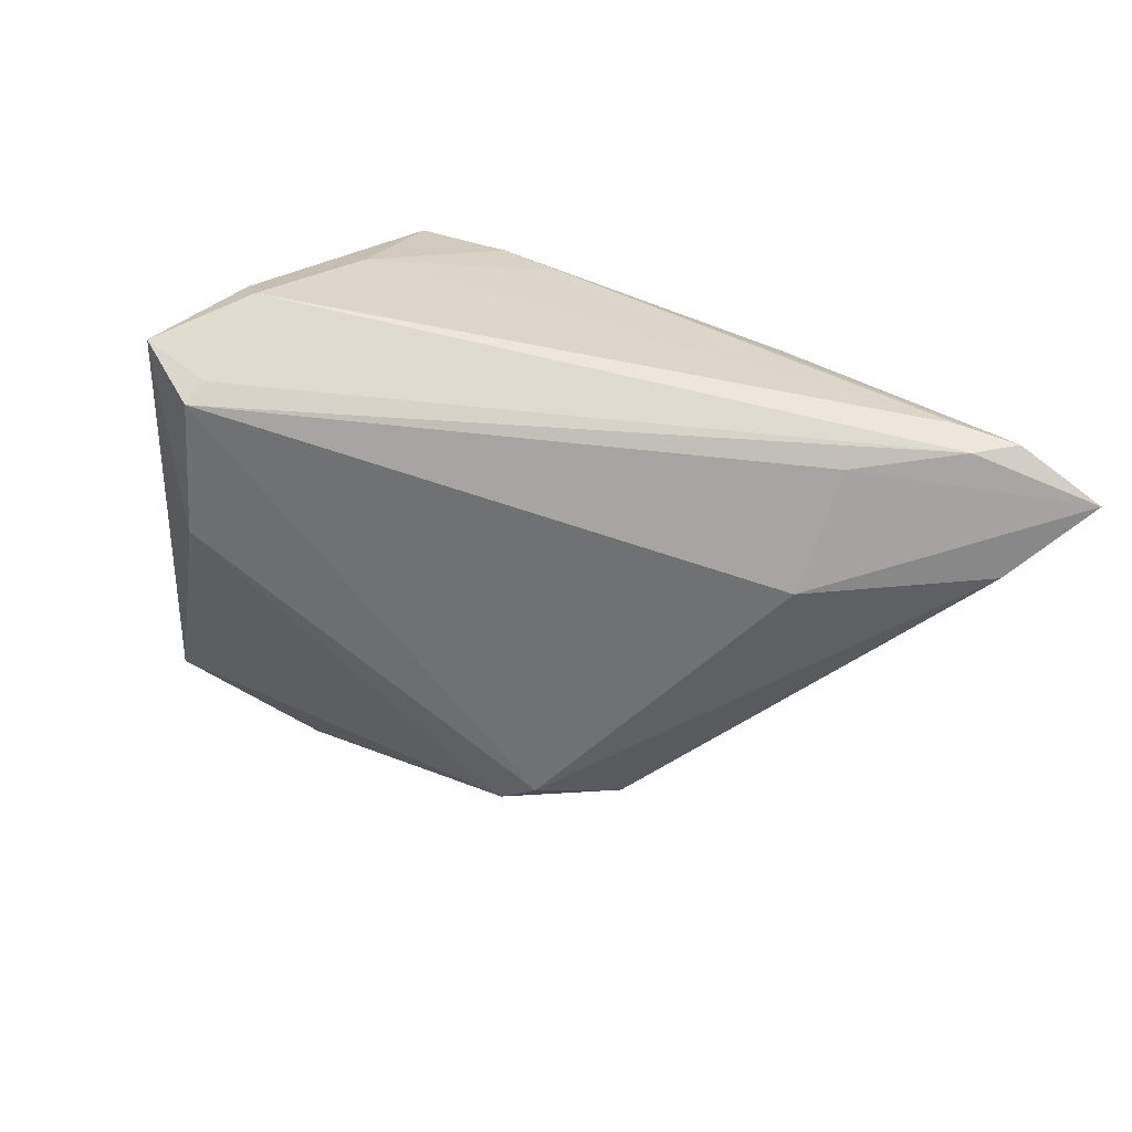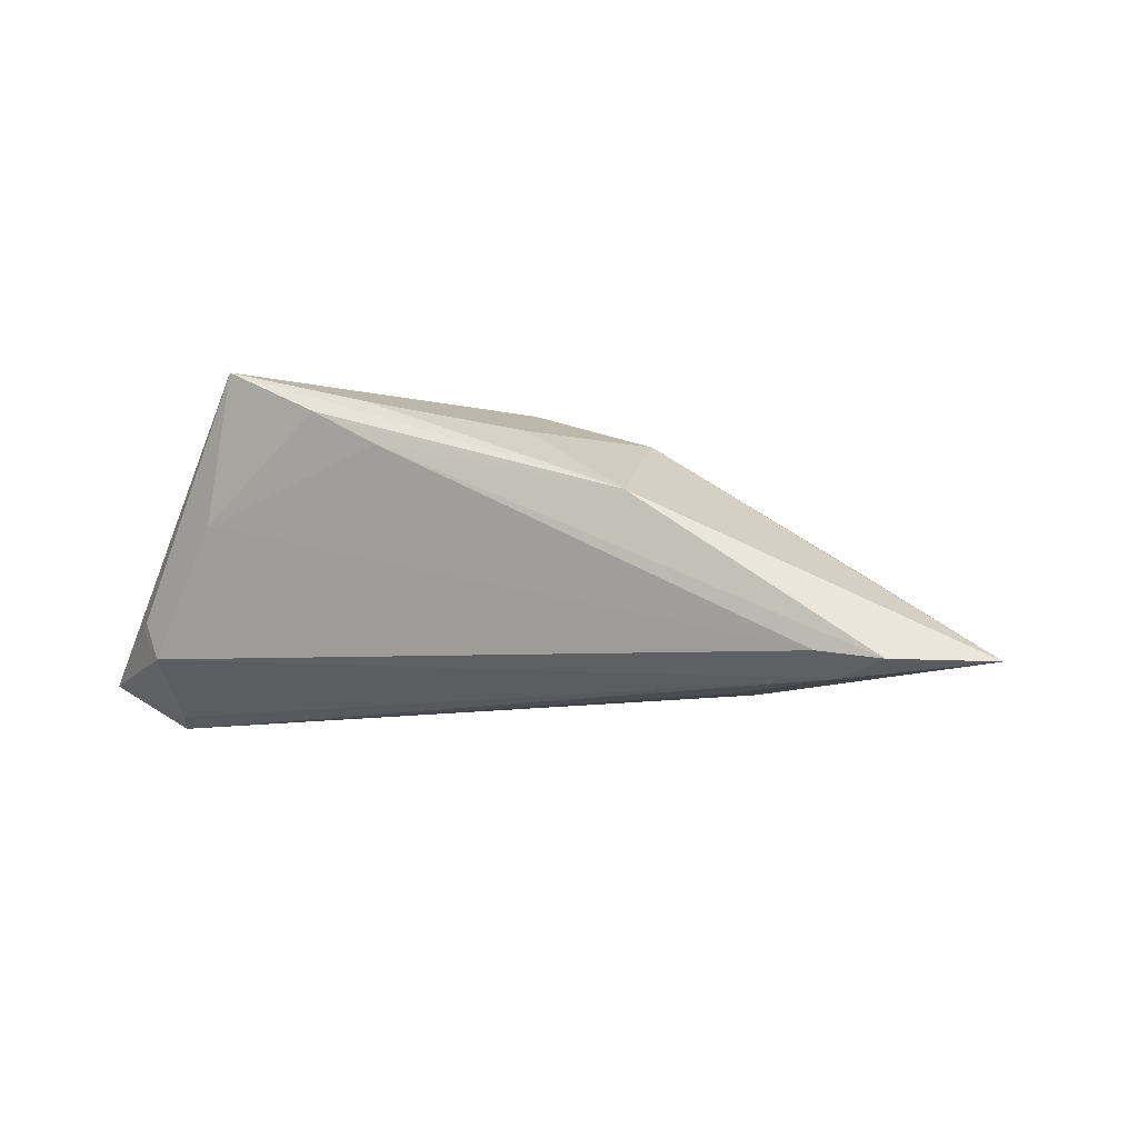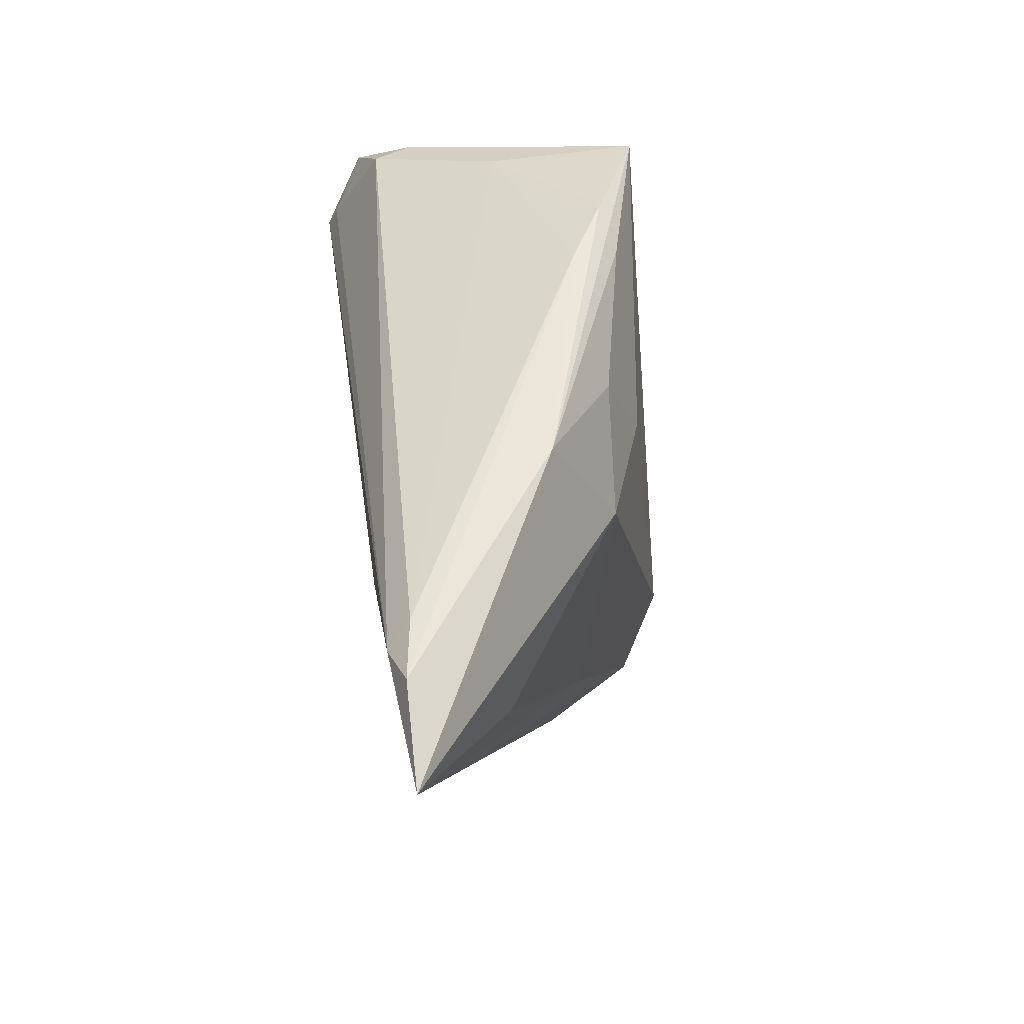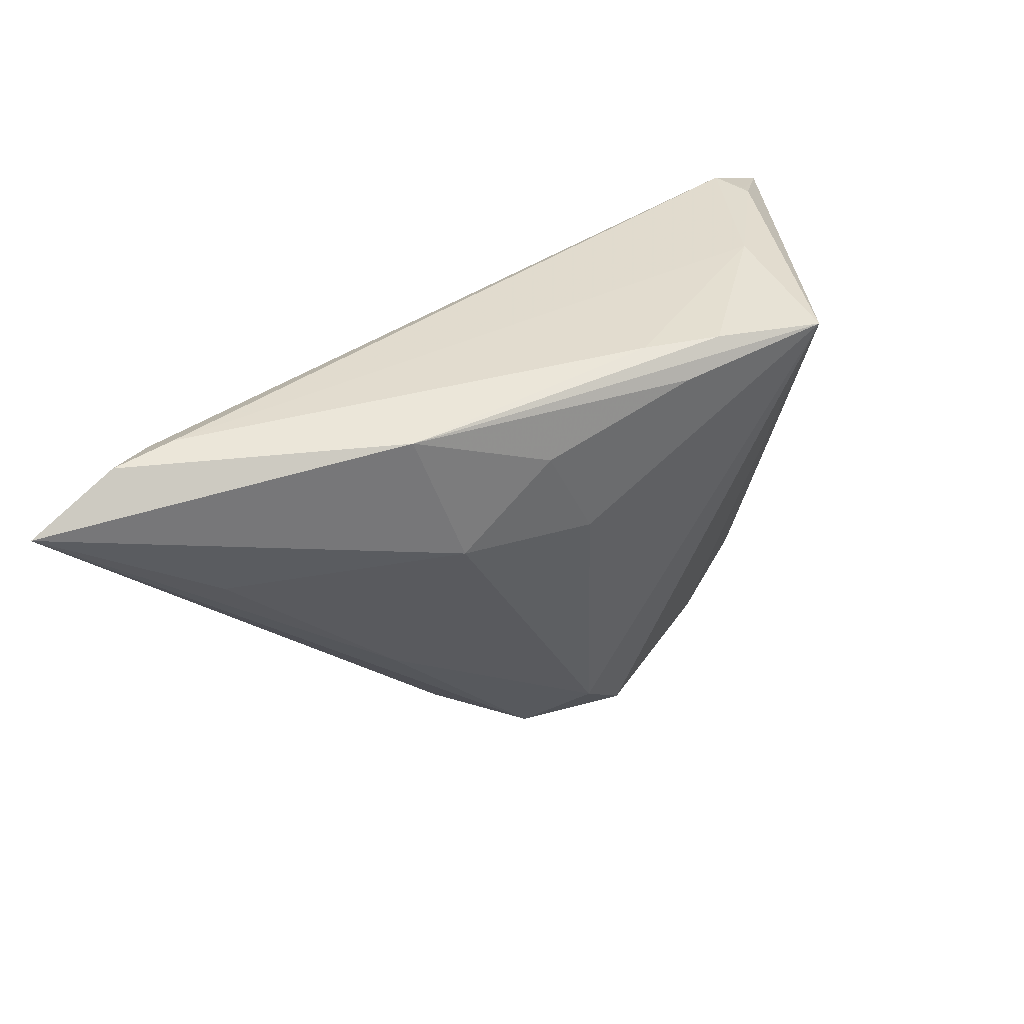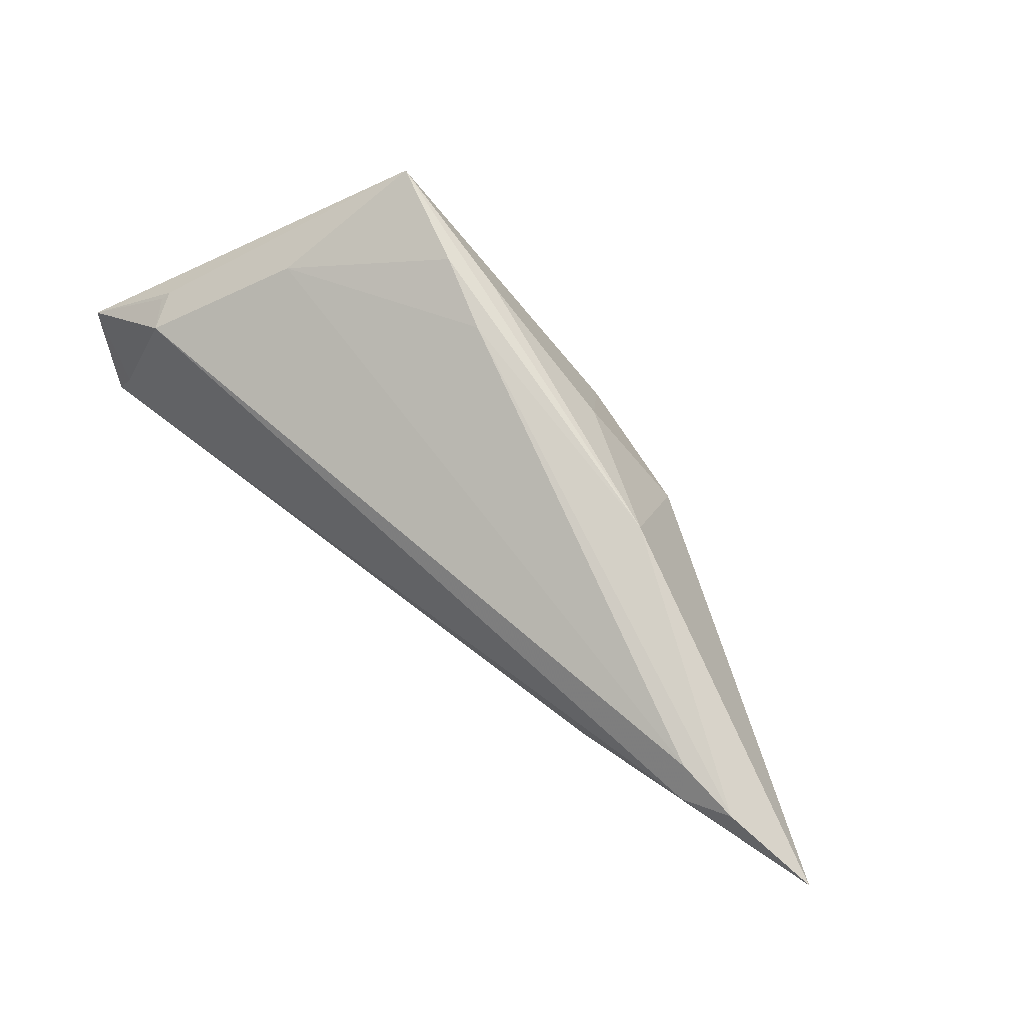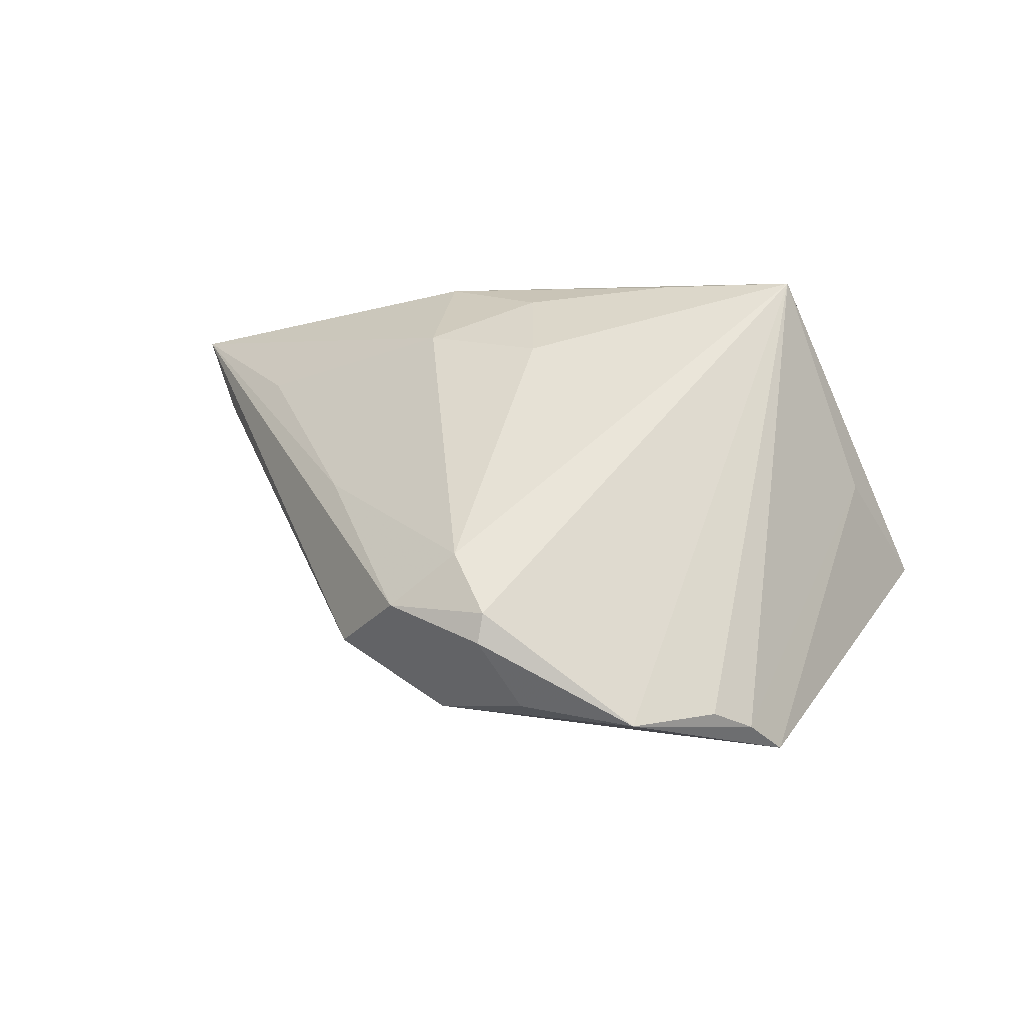
<metadata>
{"format":"obj","ext":"obj","renderer":"f3d","projection":"perspective","resolution":1024,"background":"white","views":[{"elev":-79.6,"azim":160.9,"up":"+Z"},{"elev":-9.7,"azim":-163.1,"up":"+Z"},{"elev":53.8,"azim":-97.8,"up":"+Y"},{"elev":57.6,"azim":-40.4,"up":"+Y"},{"elev":78.9,"azim":-141.7,"up":"+Y"},{"elev":58.3,"azim":13.1,"up":"+Z"}]}
</metadata>
<code>
v -0.06639 0.02659 -0.01799
v -0.01345 -0.03546 -0.001143
v -0.01046 -0.02563 0.02081
v -0.004705 -0.03353 0.02081
v 0.02725 -0.03596 0.01069
v -0.04926 0.01265 -0.005483
v 0.01393 0.03084 0.01481
v 0.04104 0.01686 -0.01261
v -0.008404 0.01261 0.0168
v 0.005751 0.03086 0.01018
v -0.04849 0.02765 -0.01939
v 0.04265 0.01693 -0.007823
v -0.01779 -0.03231 0.01541
v 0.002116 -0.0408 0.01103
v 0.04122 0.01022 0.0009772
v -0.004579 -0.03694 0.01872
v 0.03989 -0.01451 -0.01223
v -0.02495 0.03086 0.00283
v 0.02563 0.0295 0.02081
v -0.05834 0.01394 -0.01623
v -0.01111 0.02438 0.01207
v -0.05418 0.03048 -0.01769
v -0.02496 -0.03292 0.003687
v 0.01722 -0.04141 0.01329
v 0.00793 0.02846 0.01612
v 0.04413 0.001929 -0.02008
v -0.03277 -0.009825 0.005832
v 0.04287 0.005255 -0.01884
v 0.03067 0.02421 0.00283
v -0.0345 0.02068 -0.01987
v -0.02422 0.01527 0.01117
v 0.03684 -0.03465 0.002038
v -0.03424 0.003834 -0.01821
v 0.05166 0.007264 -0.01466
v 0.03237 -0.035 0.007224
v -0.04633 0.0303 -0.01645
v 0.04314 0.01622 -0.008955
v -0.009516 -0.03841 0.00093
f 31 18 1
f 12 19 34
f 18 31 21
f 34 19 15
f 32 17 34
f 34 15 32
f 30 33 1
f 1 33 20
f 20 33 2
f 20 23 1
f 2 23 20
f 1 18 22
f 10 22 18
f 36 22 10
f 34 8 37
f 37 12 34
f 8 12 37
f 27 3 31
f 19 3 4
f 9 3 19
f 31 3 9
f 9 21 31
f 13 4 3
f 3 27 13
f 1 23 13
f 13 27 1
f 13 23 16
f 16 4 13
f 25 19 18
f 18 21 25
f 25 9 19
f 21 9 25
f 28 8 34
f 2 33 26
f 26 17 2
f 33 30 26
f 34 17 26
f 26 28 34
f 2 17 38
f 17 32 38
f 38 23 2
f 11 30 1
f 1 22 11
f 11 26 30
f 28 26 11
f 8 28 11
f 11 36 8
f 11 22 36
f 18 19 7
f 7 10 18
f 8 36 29
f 36 10 29
f 10 7 29
f 29 7 19
f 19 12 29
f 29 12 8
f 6 31 1
f 1 27 6
f 6 27 31
f 19 4 24
f 24 38 32
f 24 4 16
f 14 24 16
f 16 23 14
f 23 38 14
f 38 24 14
f 19 24 5
f 35 24 32
f 35 5 24
f 19 5 35
f 35 15 19
f 35 32 15

</code>
